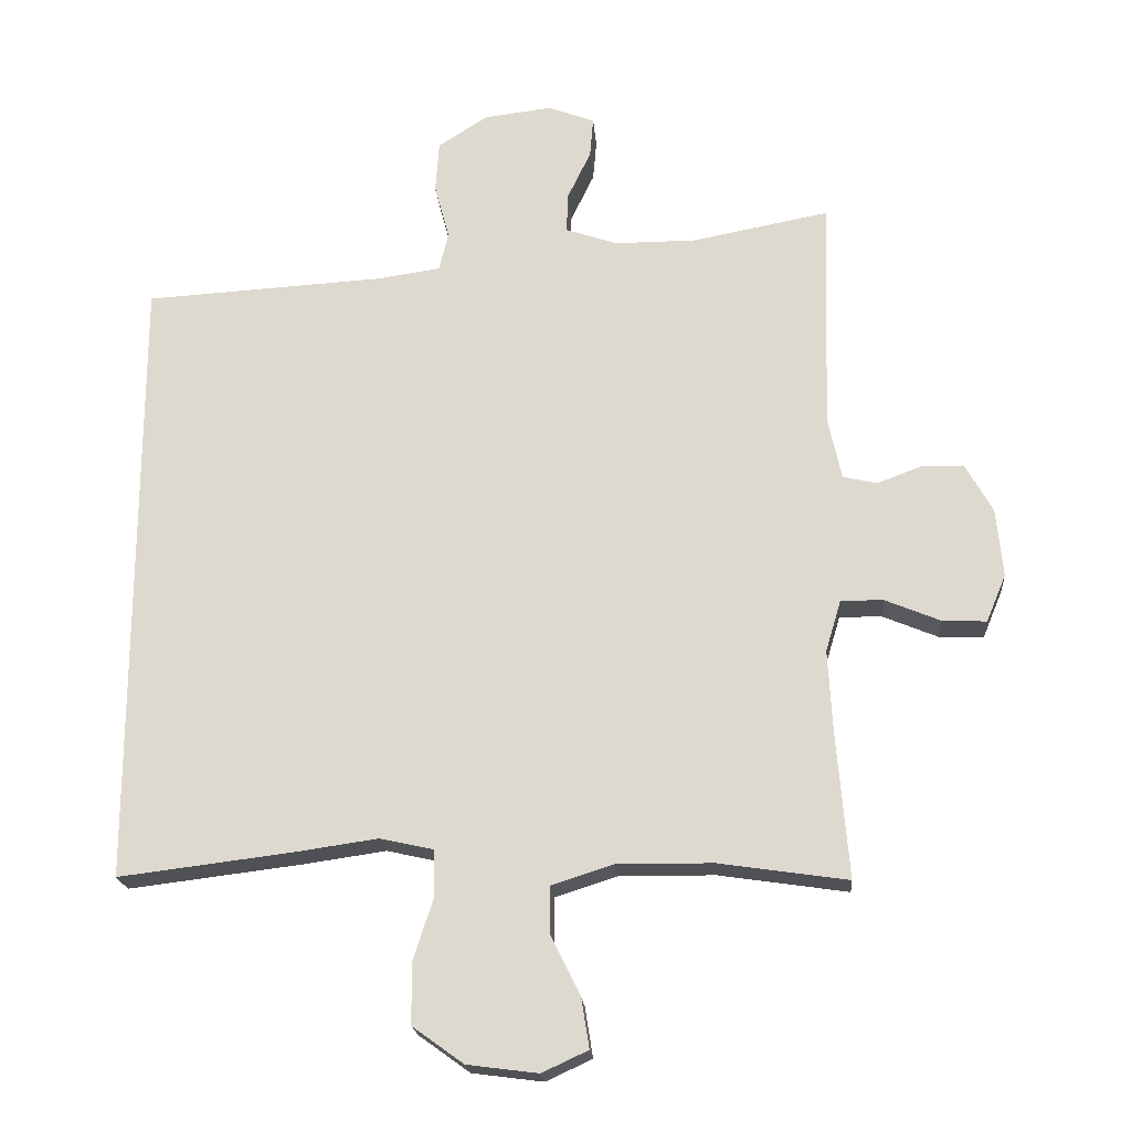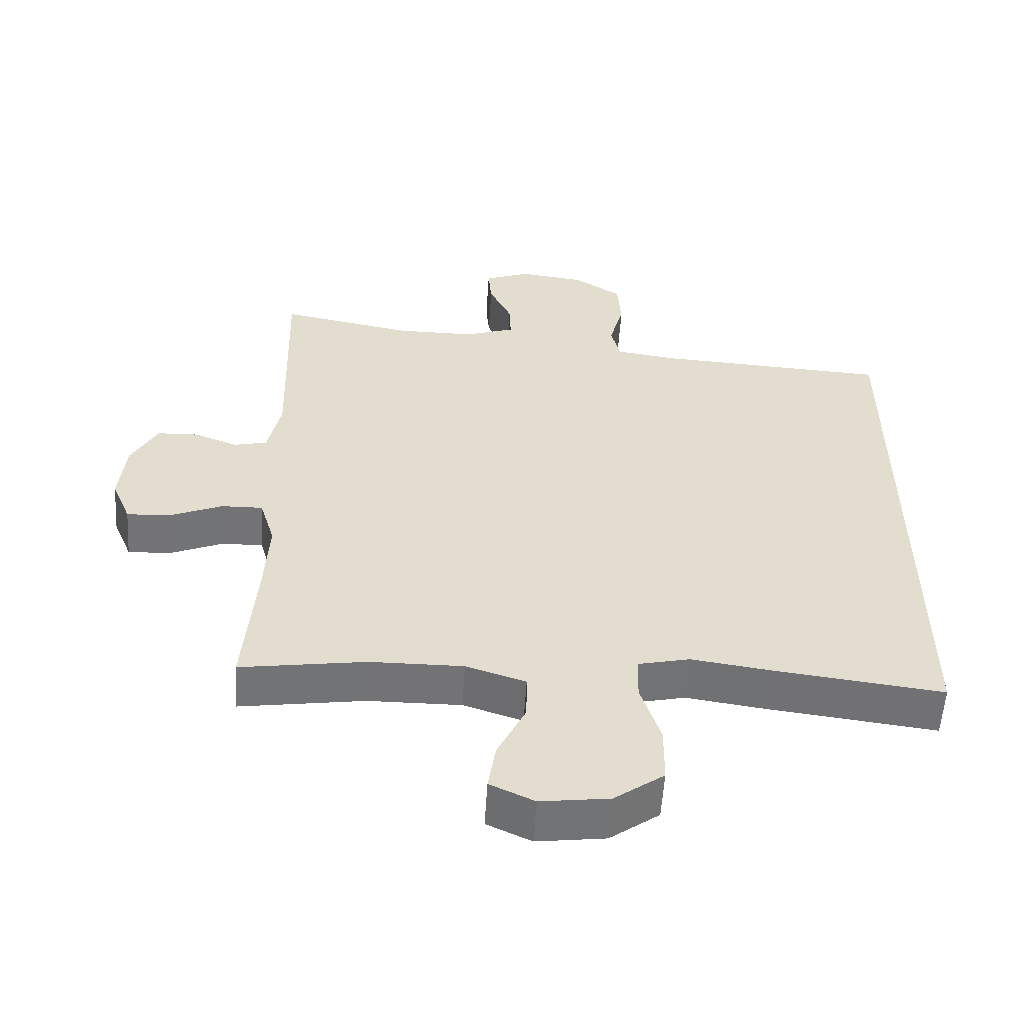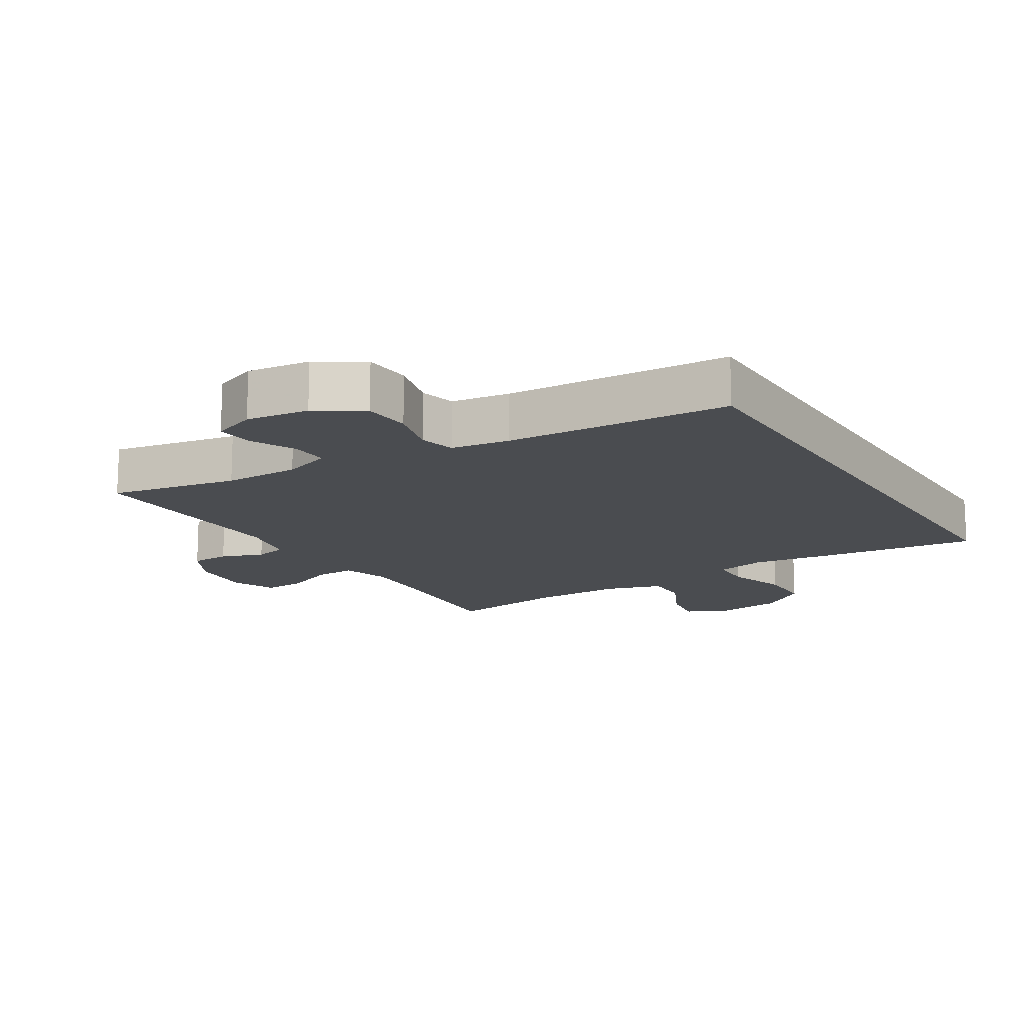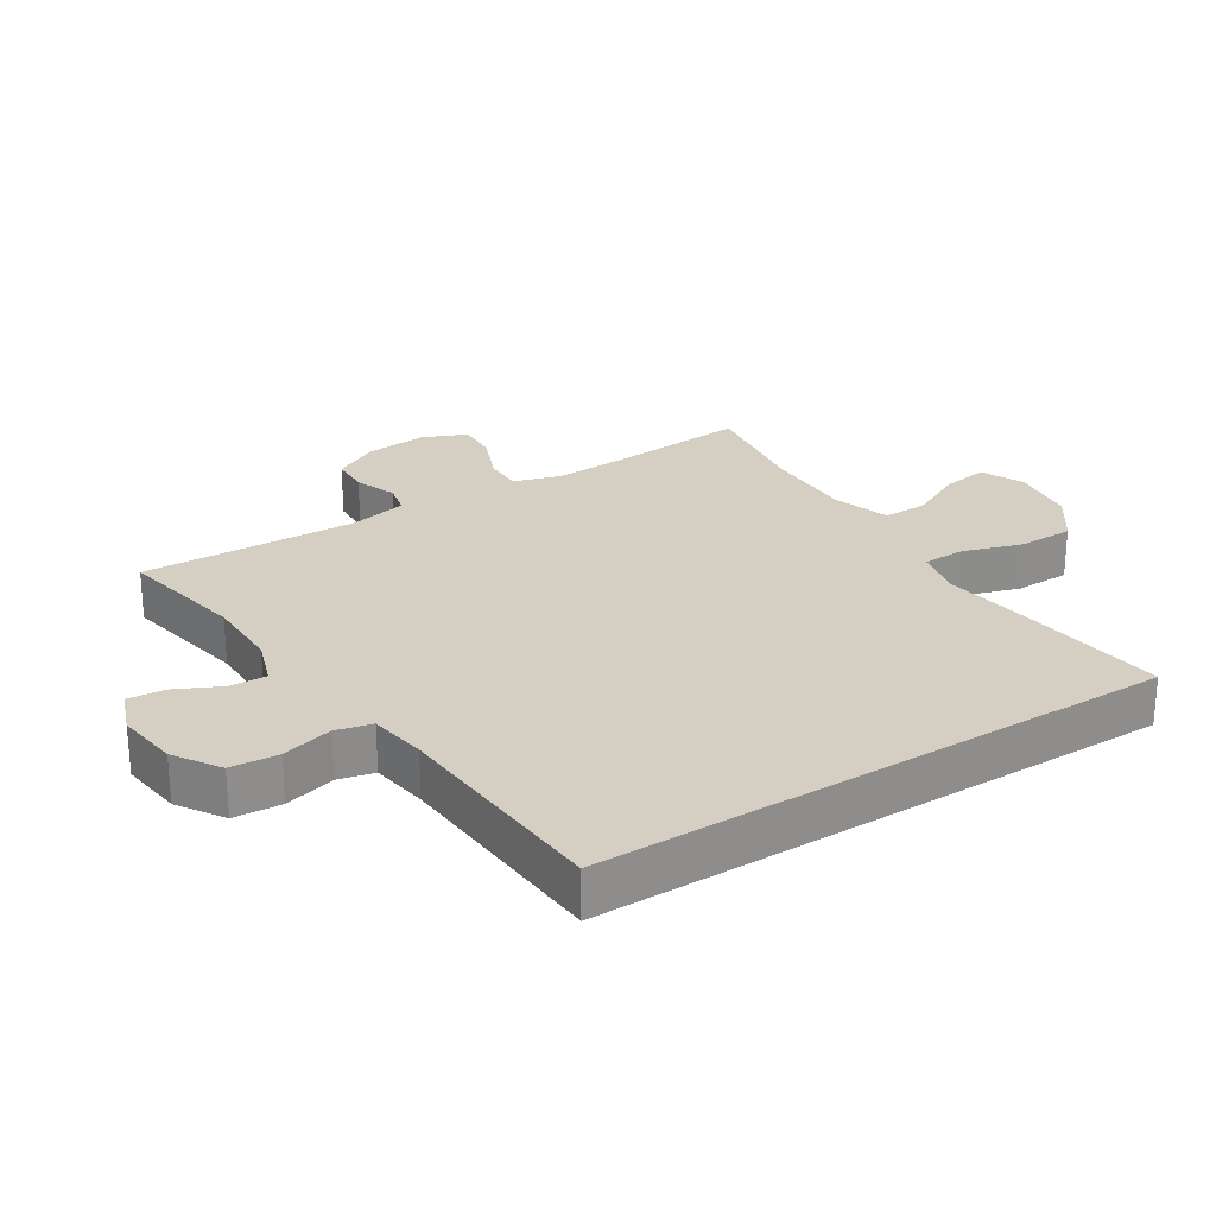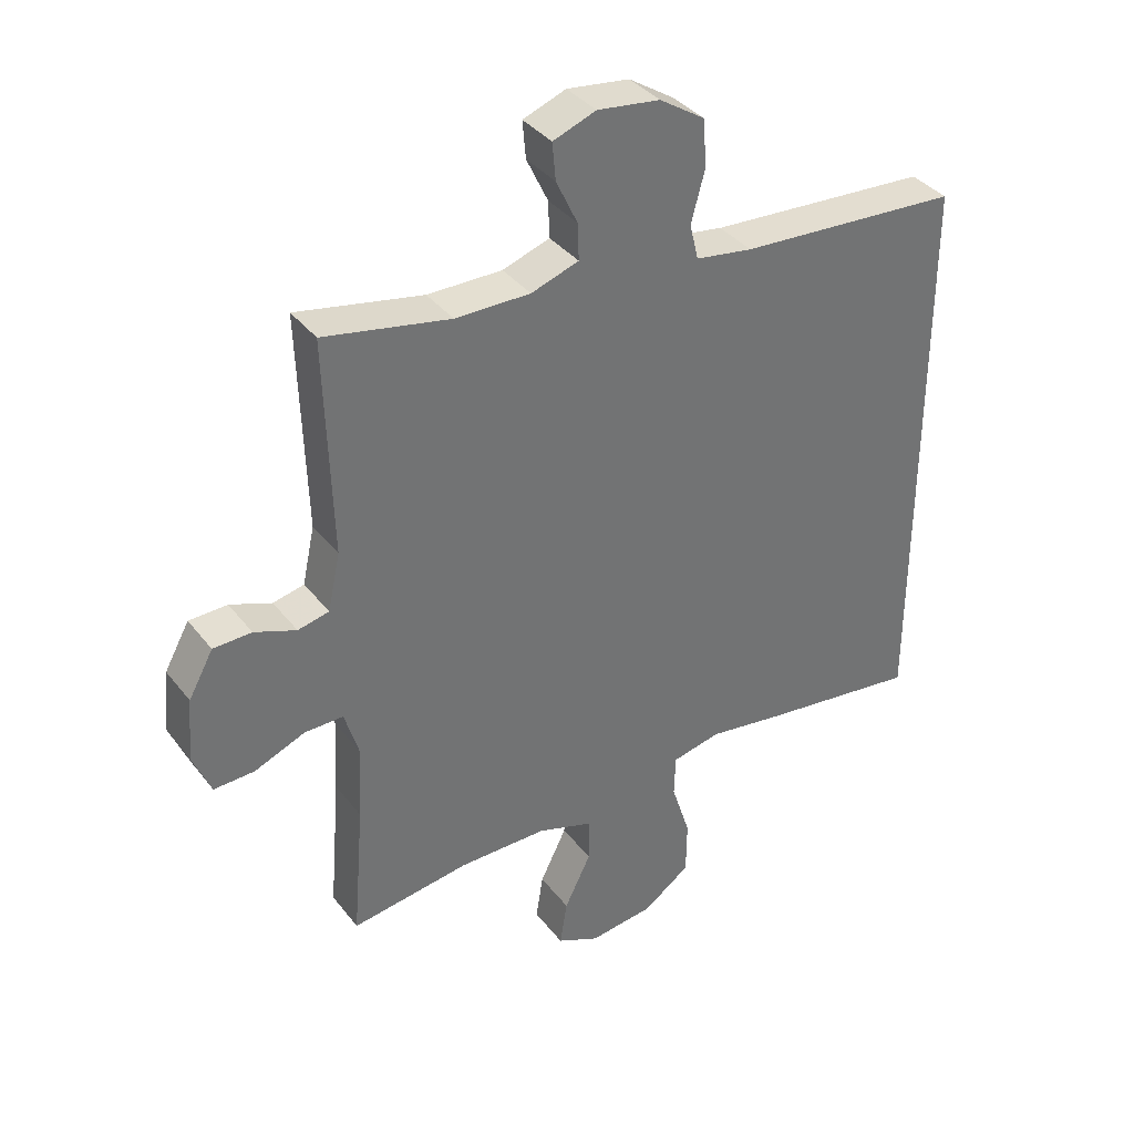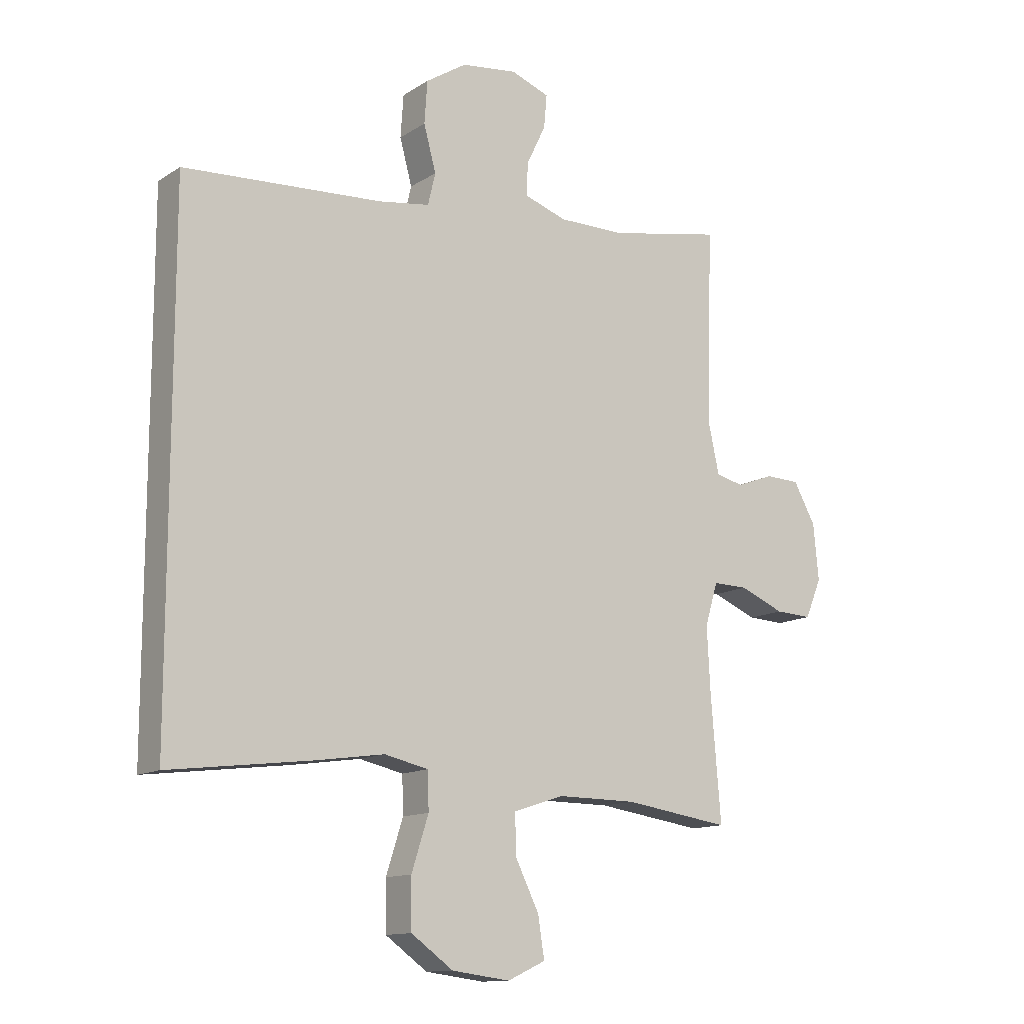
<metadata>
{"format":"obj","ext":"obj","renderer":"f3d","projection":"perspective","resolution":1024,"background":"white","views":[{"elev":-20.3,"azim":-175.5,"up":"+Z"},{"elev":-55.9,"azim":-3.6,"up":"+Z"},{"elev":-14.9,"azim":31.9,"up":"+Y"},{"elev":25.8,"azim":57.5,"up":"+Y"},{"elev":36.7,"azim":-32.9,"up":"+Z"},{"elev":-12.8,"azim":144.9,"up":"+Z"}]}
</metadata>
<code>
v 0.5 0.07 -0.477
v 0.256 0.07 -0.447
v 0.138 0.07 -0.43
v 0.063 0.07 -0.447
v 0.061 0.07 -0.511
v 0.09 0.07 -0.602
v 0.089 0.07 -0.686
v 0.017 0.07 -0.738
v -0.083 0.07 -0.751
v -0.148 0.07 -0.721
v -0.137 0.07 -0.651
v -0.096 0.07 -0.568
v -0.095 0.07 -0.5
v -0.182 0.07 -0.472
v -0.318 0.07 -0.473
v -0.5 0.07 -0.5
v -0.483 0.07 -0.291
v -0.477 0.07 -0.177
v -0.499 0.07 -0.104
v -0.559 0.07 -0.105
v -0.636 0.07 -0.137
v -0.699 0.07 -0.14
v -0.727 0.07 -0.073
v -0.718 0.07 0.023
v -0.68 0.07 0.092
v -0.621 0.07 0.094
v -0.557 0.07 0.07
v -0.509 0.07 0.081
v -0.49 0.07 0.169
v -0.5 0.07 0.5
v -0.306 0.07 0.463
v -0.191 0.07 0.463
v -0.118 0.07 0.488
v -0.12 0.07 0.544
v -0.153 0.07 0.613
v -0.158 0.07 0.67
v -0.092 0.07 0.695
v 0.004 0.07 0.683
v 0.074 0.07 0.638
v 0.079 0.07 0.565
v 0.058 0.07 0.487
v 0.071 0.07 0.432
v 0.159 0.07 0.419
v 0.5 0.07 0.399
v 0.5 0 -0.477
v 0.256 0 -0.447
v 0.138 0 -0.43
v 0.063 0 -0.447
v 0.061 0 -0.511
v 0.09 0 -0.602
v 0.089 0 -0.686
v 0.017 0 -0.738
v -0.083 0 -0.751
v -0.148 0 -0.721
v -0.137 0 -0.651
v -0.096 0 -0.568
v -0.095 0 -0.5
v -0.182 0 -0.472
v -0.318 0 -0.473
v -0.5 0 -0.5
v -0.483 0 -0.291
v -0.477 0 -0.177
v -0.499 0 -0.104
v -0.559 0 -0.105
v -0.636 0 -0.137
v -0.699 0 -0.14
v -0.727 0 -0.073
v -0.718 0 0.023
v -0.68 0 0.092
v -0.621 0 0.094
v -0.557 0 0.07
v -0.509 0 0.081
v -0.49 0 0.169
v -0.5 0 0.5
v -0.306 0 0.463
v -0.191 0 0.463
v -0.118 0 0.488
v -0.12 0 0.544
v -0.153 0 0.613
v -0.158 0 0.67
v -0.092 0 0.695
v 0.004 0 0.683
v 0.074 0 0.638
v 0.079 0 0.565
v 0.058 0 0.487
v 0.071 0 0.432
v 0.159 0 0.419
v 0.5 0 0.399
f 43 44 1 2
f 42 43 2 3
f 41 42 3 4
f 38 39 40 41
f 38 41 4 5
f 37 38 5
f 34 35 36 37
f 33 34 37 5
f 32 33 5
f 31 32 5
f 29 30 31 5
f 28 29 5 6
f 27 28 6 7
f 20 21 22 23
f 19 20 23 24
f 15 16 17
f 14 15 17 18
f 13 14 18 19
f 9 10 11 12
f 9 12 13
f 8 9 13
f 7 8 13
f 27 7 13
f 26 27 13 19
f 19 24 25 26
f 46 45 88 87
f 47 46 87 86
f 48 47 86 85
f 85 84 83 82
f 49 48 85 82
f 49 82 81
f 81 80 79 78
f 49 81 78 77
f 49 77 76
f 49 76 75
f 49 75 74 73
f 50 49 73 72
f 51 50 72 71
f 67 66 65 64
f 68 67 64 63
f 61 60 59
f 62 61 59 58
f 63 62 58 57
f 56 55 54 53
f 57 56 53
f 57 53 52
f 57 52 51
f 57 51 71
f 63 57 71 70
f 70 69 68 63
f 1 45 46 2
f 2 46 47 3
f 3 47 48 4
f 4 48 49 5
f 5 49 50 6
f 6 50 51 7
f 7 51 52 8
f 8 52 53 9
f 9 53 54 10
f 10 54 55 11
f 11 55 56 12
f 12 56 57 13
f 13 57 58 14
f 14 58 59 15
f 15 59 60 16
f 16 60 61 17
f 17 61 62 18
f 18 62 63 19
f 19 63 64 20
f 20 64 65 21
f 21 65 66 22
f 22 66 67 23
f 23 67 68 24
f 24 68 69 25
f 25 69 70 26
f 26 70 71 27
f 27 71 72 28
f 28 72 73 29
f 29 73 74 30
f 30 74 75 31
f 31 75 76 32
f 32 76 77 33
f 33 77 78 34
f 34 78 79 35
f 35 79 80 36
f 36 80 81 37
f 37 81 82 38
f 38 82 83 39
f 39 83 84 40
f 40 84 85 41
f 41 85 86 42
f 42 86 87 43
f 43 87 88 44
f 44 88 45 1

</code>
